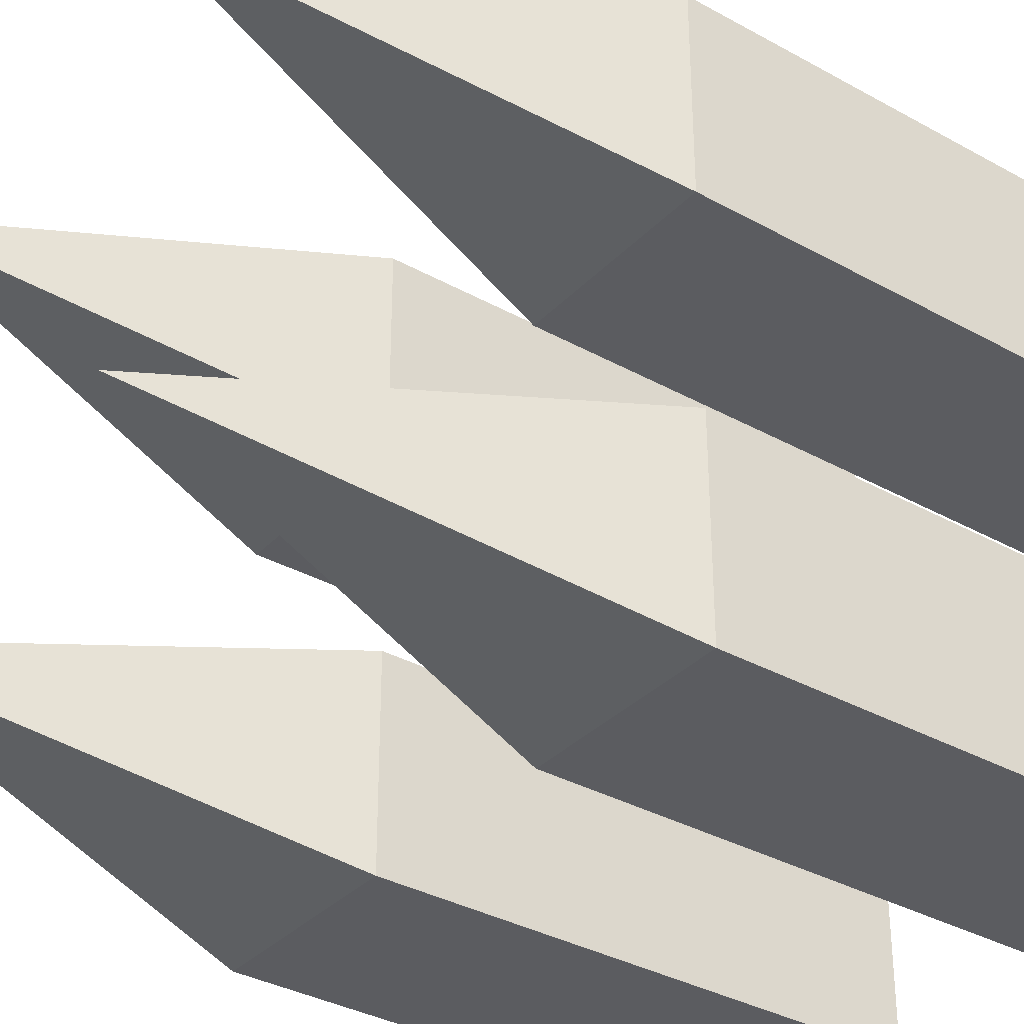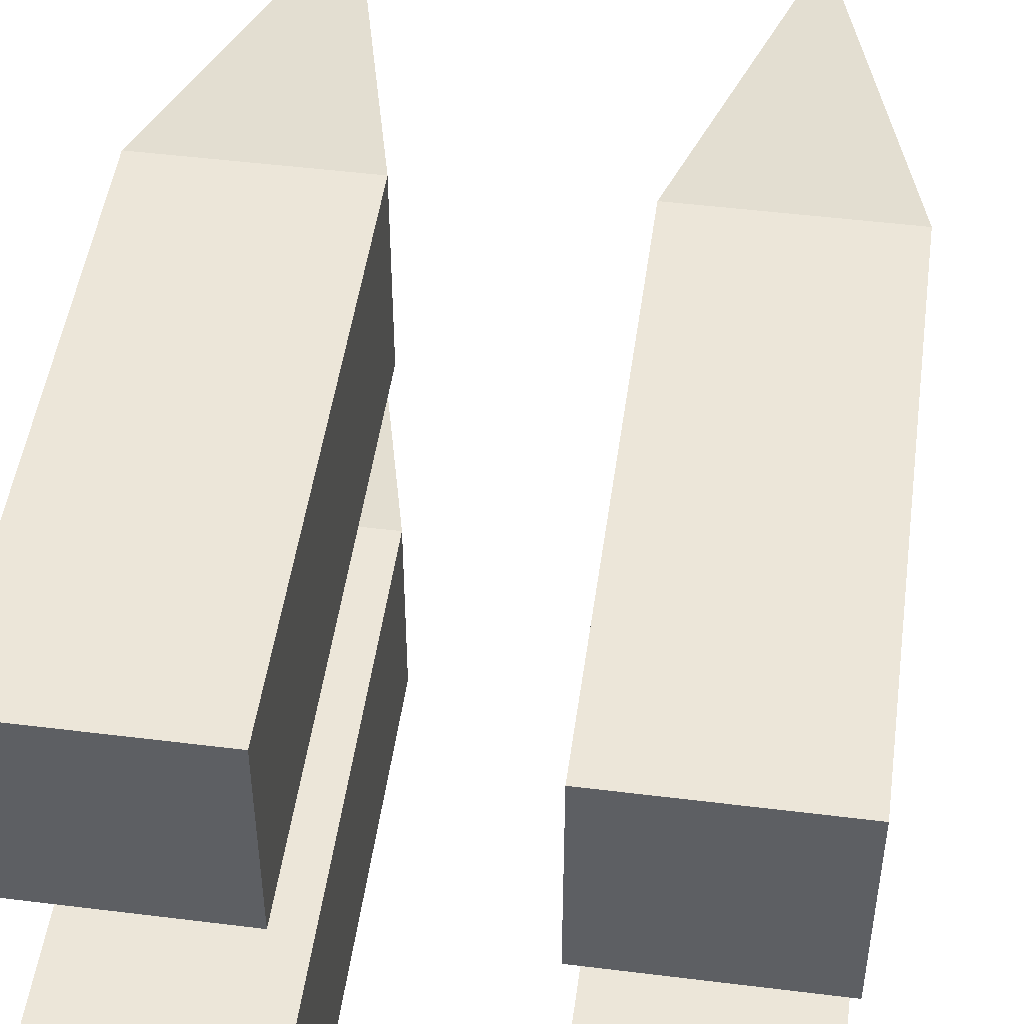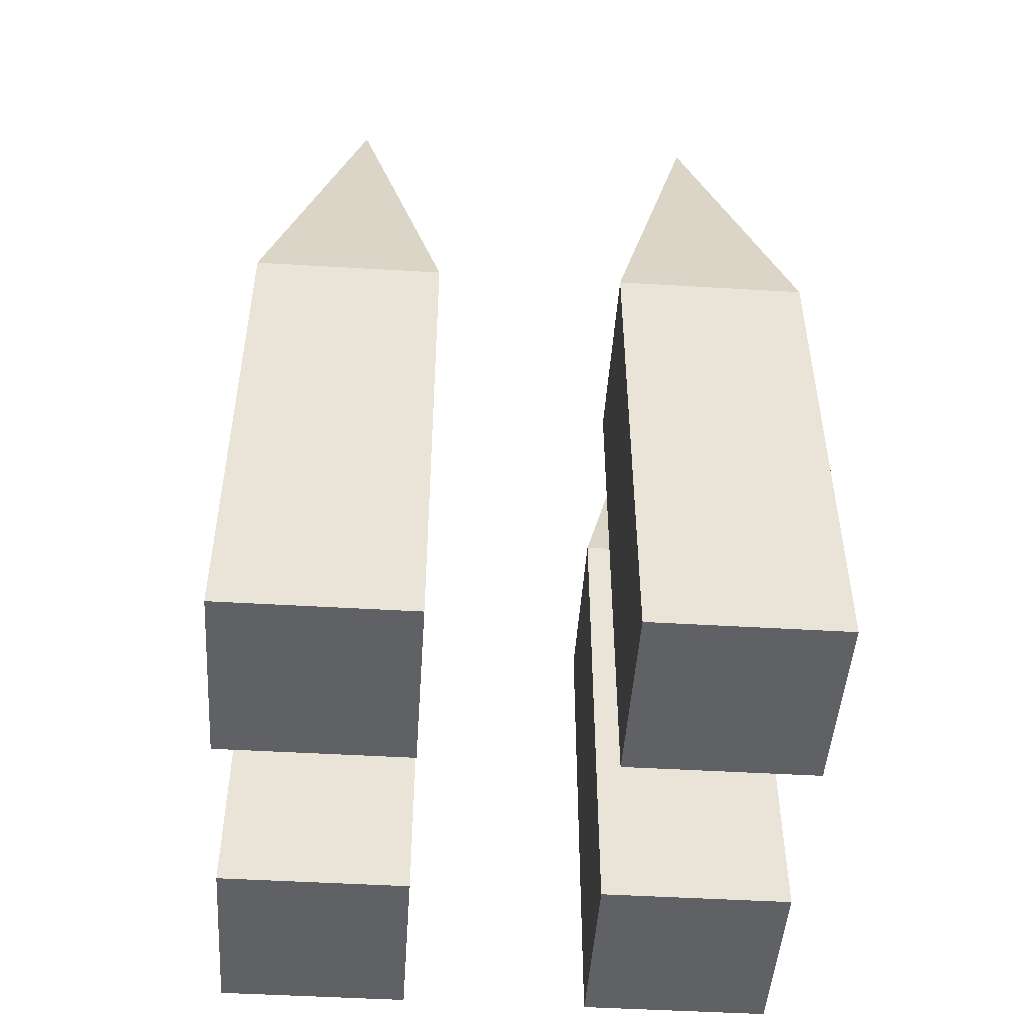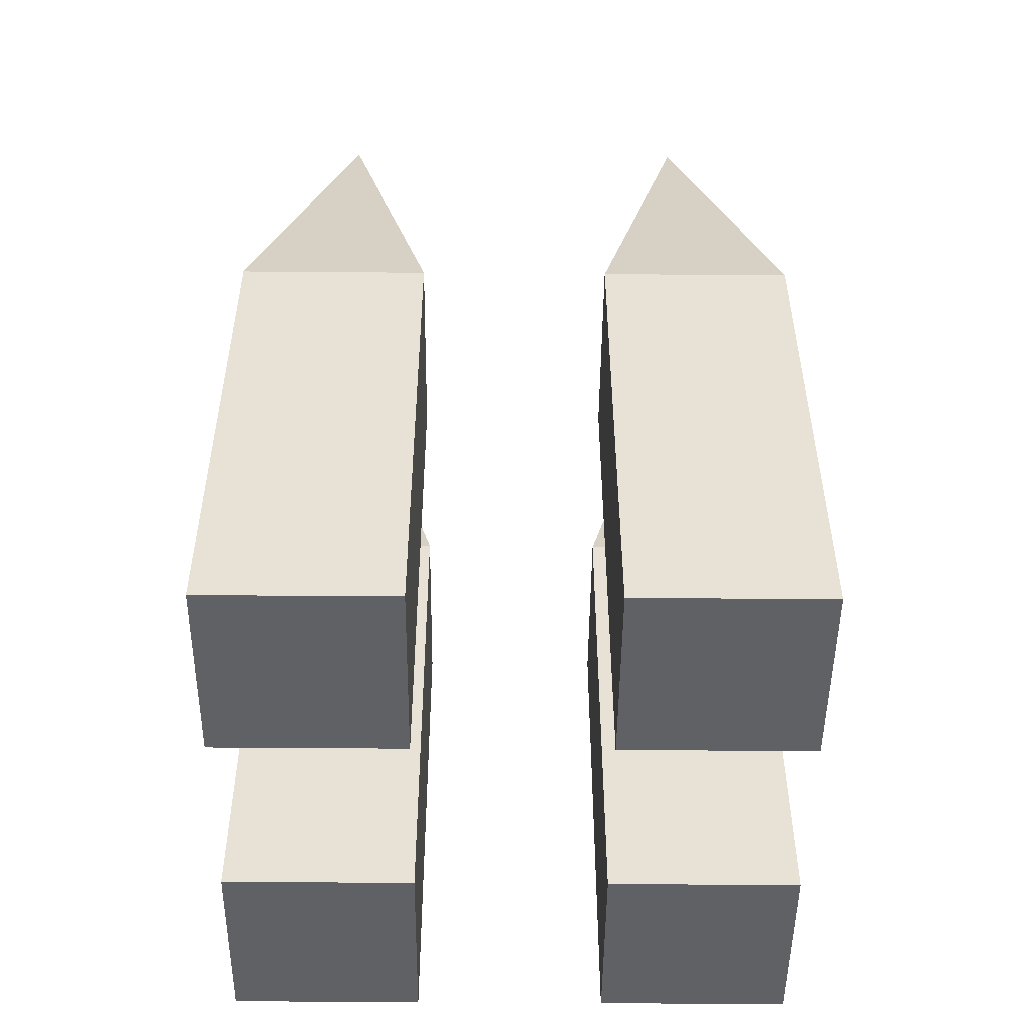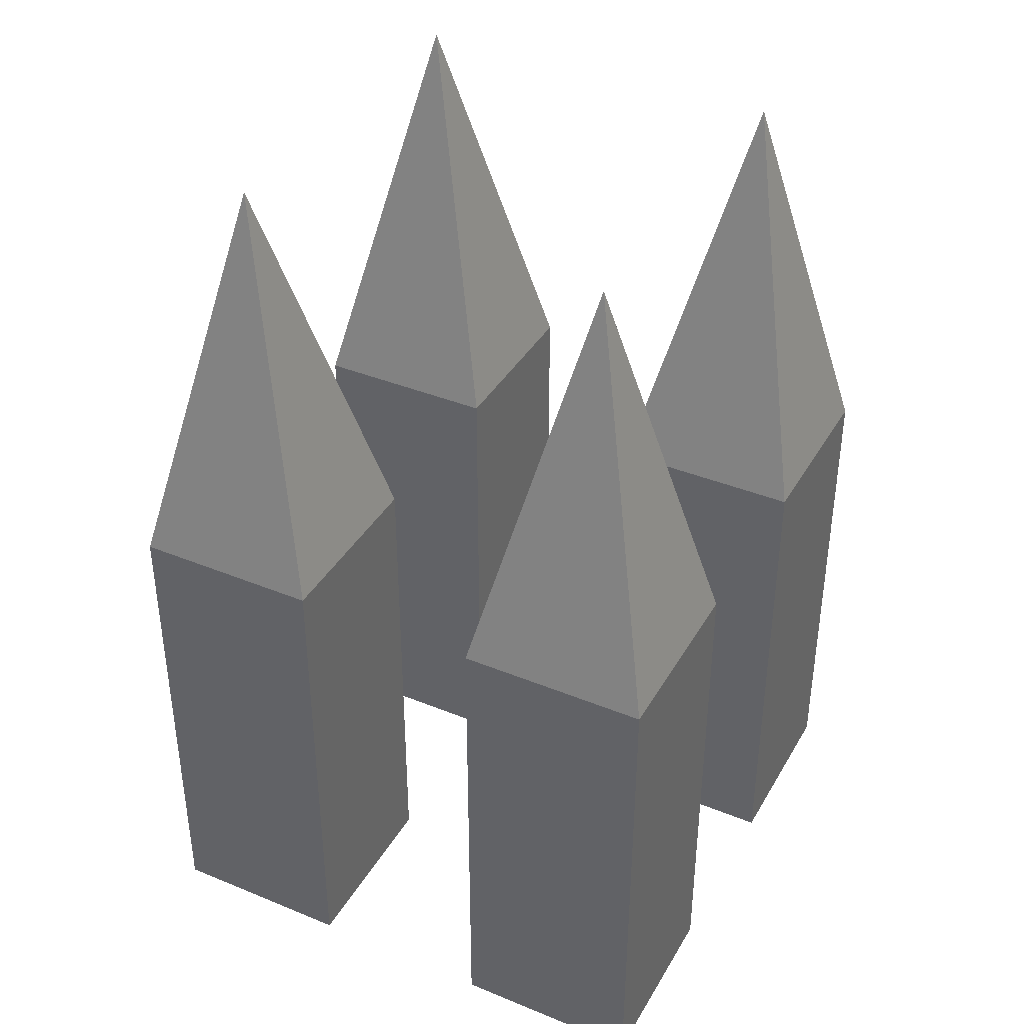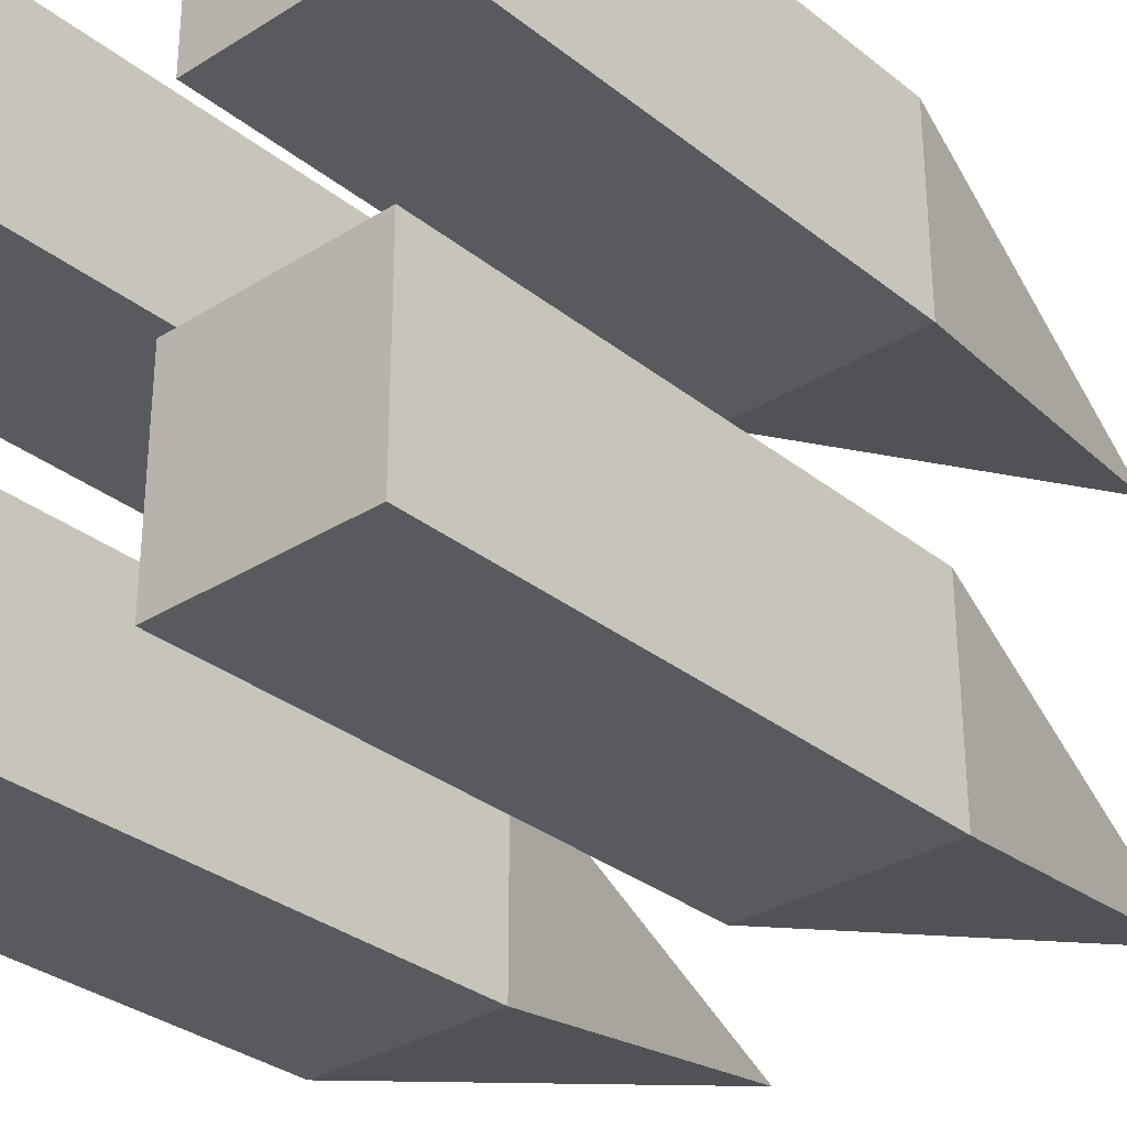
<metadata>
{"format":"obj","ext":"obj","renderer":"f3d","projection":"perspective","resolution":1024,"background":"white","views":[{"elev":-34.8,"azim":-126.7,"up":"+Z"},{"elev":48.7,"azim":7.9,"up":"+Z"},{"elev":-48.3,"azim":-93.8,"up":"+Y"},{"elev":-50.1,"azim":179.5,"up":"+Y"},{"elev":38.6,"azim":117.3,"up":"+Y"},{"elev":-31.3,"azim":41.7,"up":"+Z"}]}
</metadata>
<code>
o Cube.001
v 0.375 0.4 0.375
v 0.5625 -1.4 0.1875
v 0.1875 -1.4 0.5625
v 0.5625 -0.4 0.5625
v 0.1875 -0.4 0.1875
v 0.1875 -1.4 0.1875
v 0.1875 -0.4 0.5625
v 0.5625 -0.4 0.1875
v 0.5625 -1.4 0.5625
v -0.375 0.4 0.375
v -0.5625 -1.4 0.1875
v -0.1875 -1.4 0.5625
v -0.5625 -0.4 0.5625
v -0.1875 -0.4 0.1875
v -0.1875 -1.4 0.1875
v -0.1875 -0.4 0.5625
v -0.5625 -0.4 0.1875
v -0.5625 -1.4 0.5625
v 0.375 0.4 -0.375
v 0.5625 -1.4 -0.1875
v 0.1875 -1.4 -0.5625
v 0.5625 -0.4 -0.5625
v 0.1875 -0.4 -0.1875
v 0.1875 -1.4 -0.1875
v 0.1875 -0.4 -0.5625
v 0.5625 -0.4 -0.1875
v 0.5625 -1.4 -0.5625
v -0.375 0.4 -0.375
v -0.5625 -1.4 -0.1875
v -0.1875 -1.4 -0.5625
v -0.5625 -0.4 -0.5625
v -0.1875 -0.4 -0.1875
v -0.1875 -1.4 -0.1875
v -0.1875 -0.4 -0.5625
v -0.5625 -0.4 -0.1875
v -0.5625 -1.4 -0.5625
f 8 5 1
f 8 1 4
f 4 1 7
f 5 7 1
f 7 5 6 3
f 3 6 2 9
f 4 7 3 9
f 8 4 9 2
f 5 8 2 6
f 17 10 14
f 17 13 10
f 13 16 10
f 14 10 16
f 16 12 15 14
f 12 18 11 15
f 13 18 12 16
f 17 11 18 13
f 14 15 11 17
f 26 19 23
f 26 22 19
f 22 25 19
f 23 19 25
f 25 21 24 23
f 21 27 20 24
f 22 27 21 25
f 26 20 27 22
f 23 24 20 26
f 35 32 28
f 35 28 31
f 31 28 34
f 32 34 28
f 34 32 33 30
f 30 33 29 36
f 31 34 30 36
f 35 31 36 29
f 32 35 29 33

</code>
